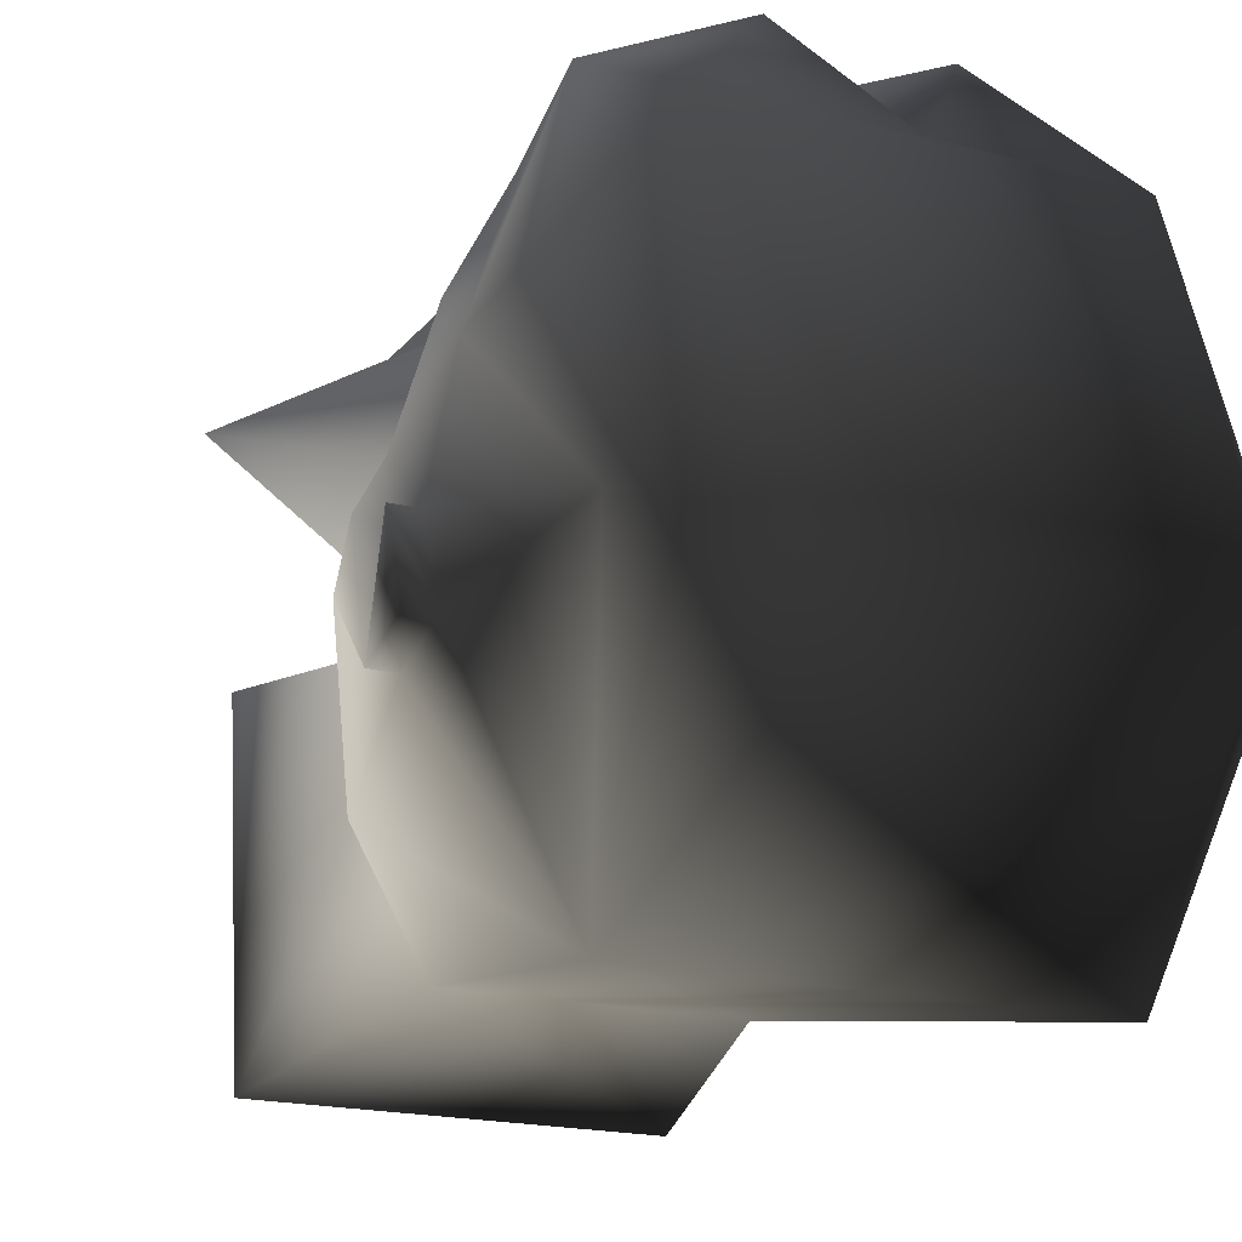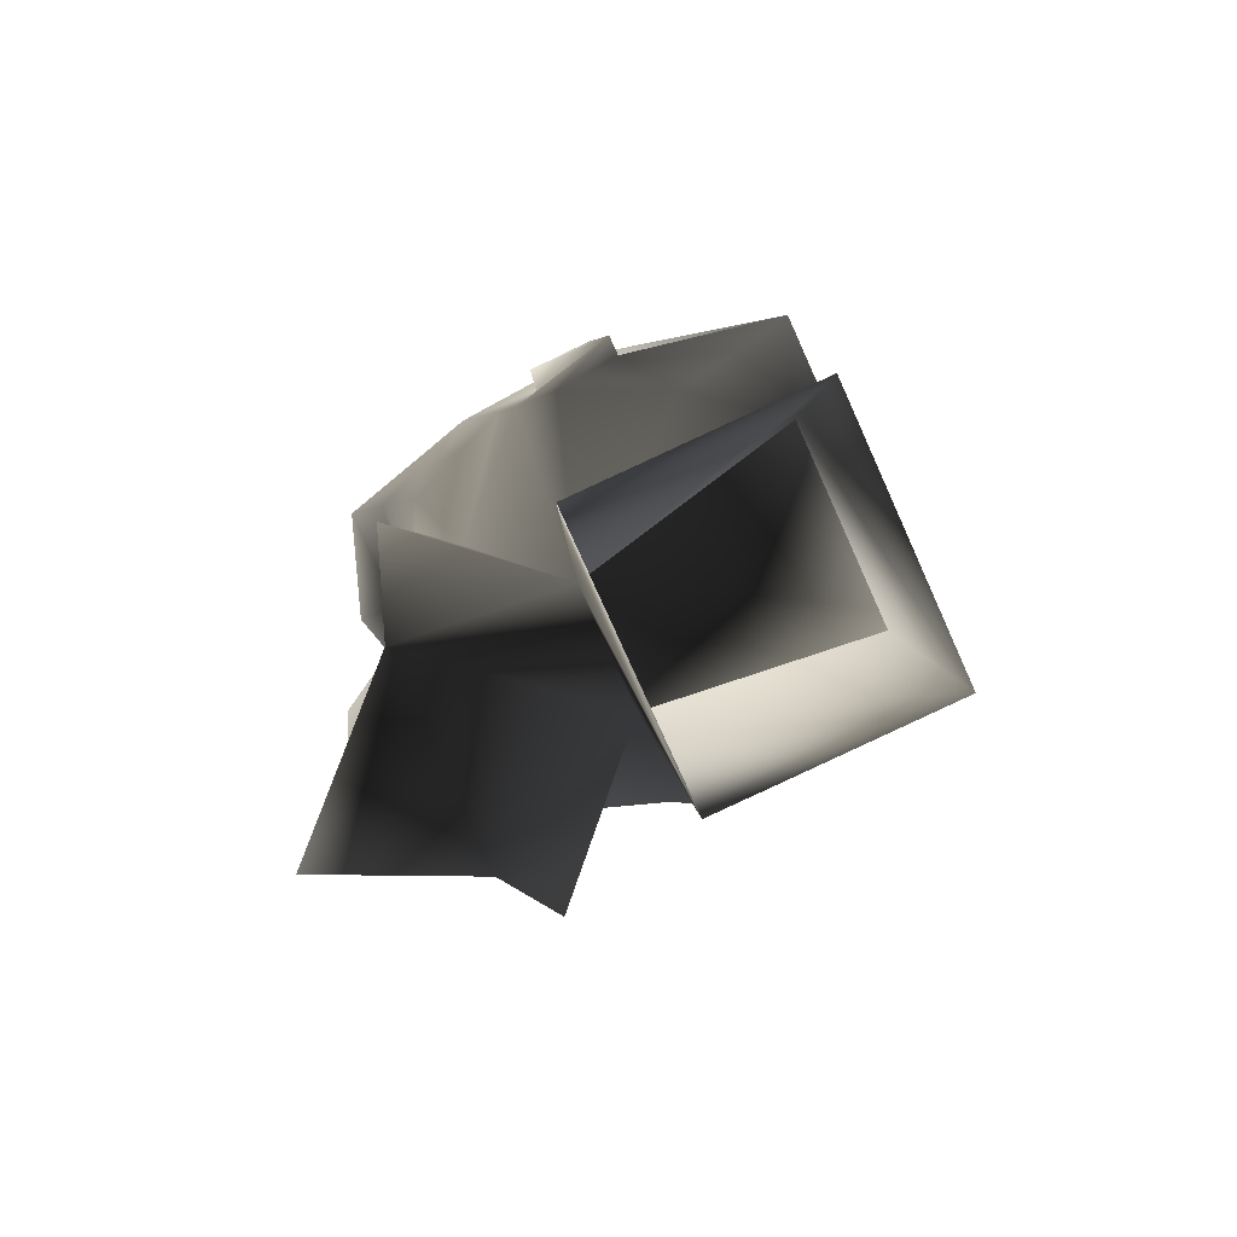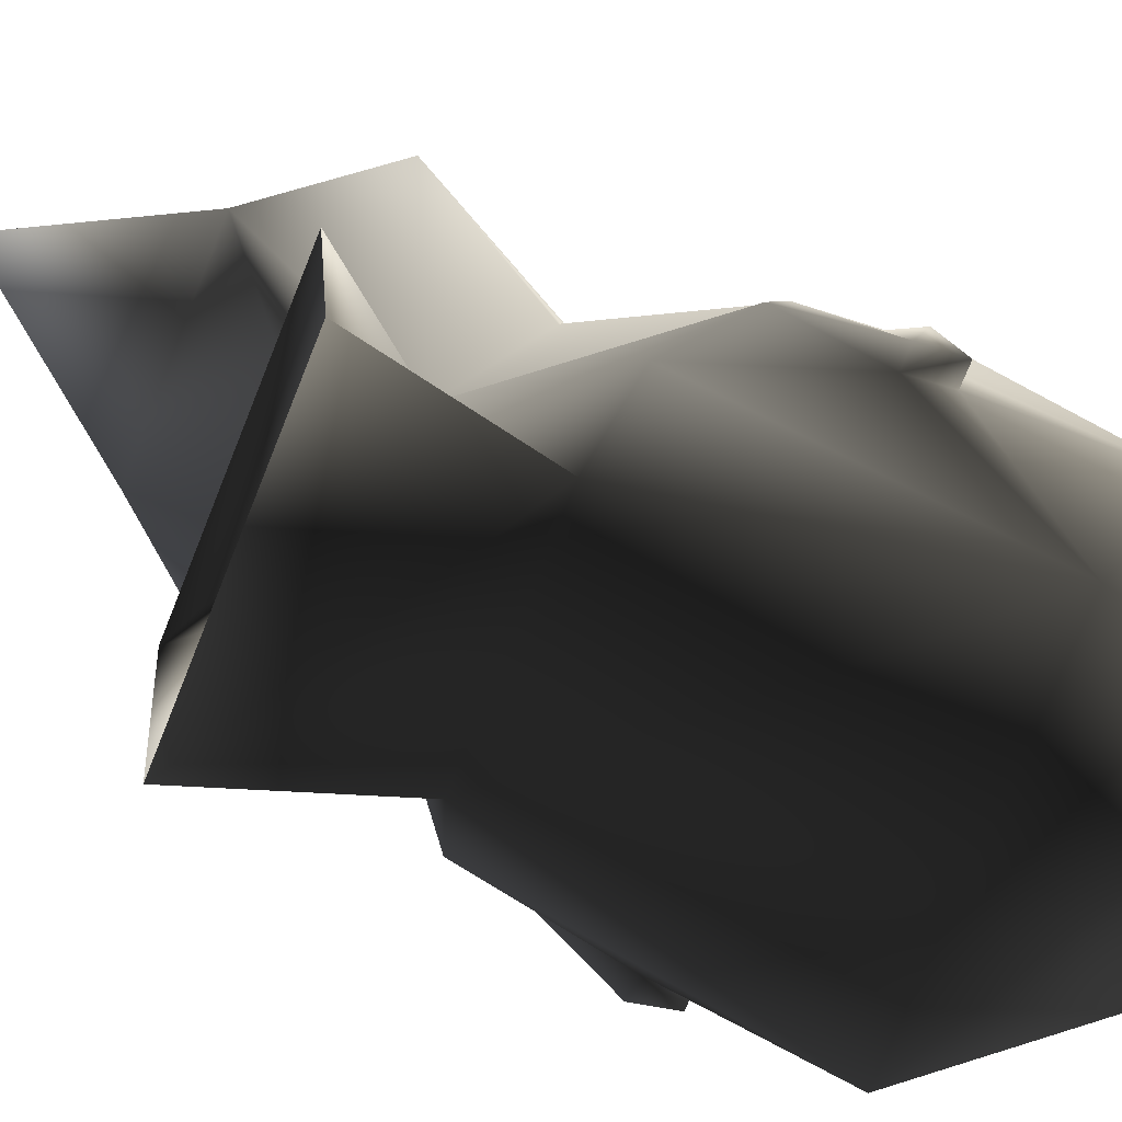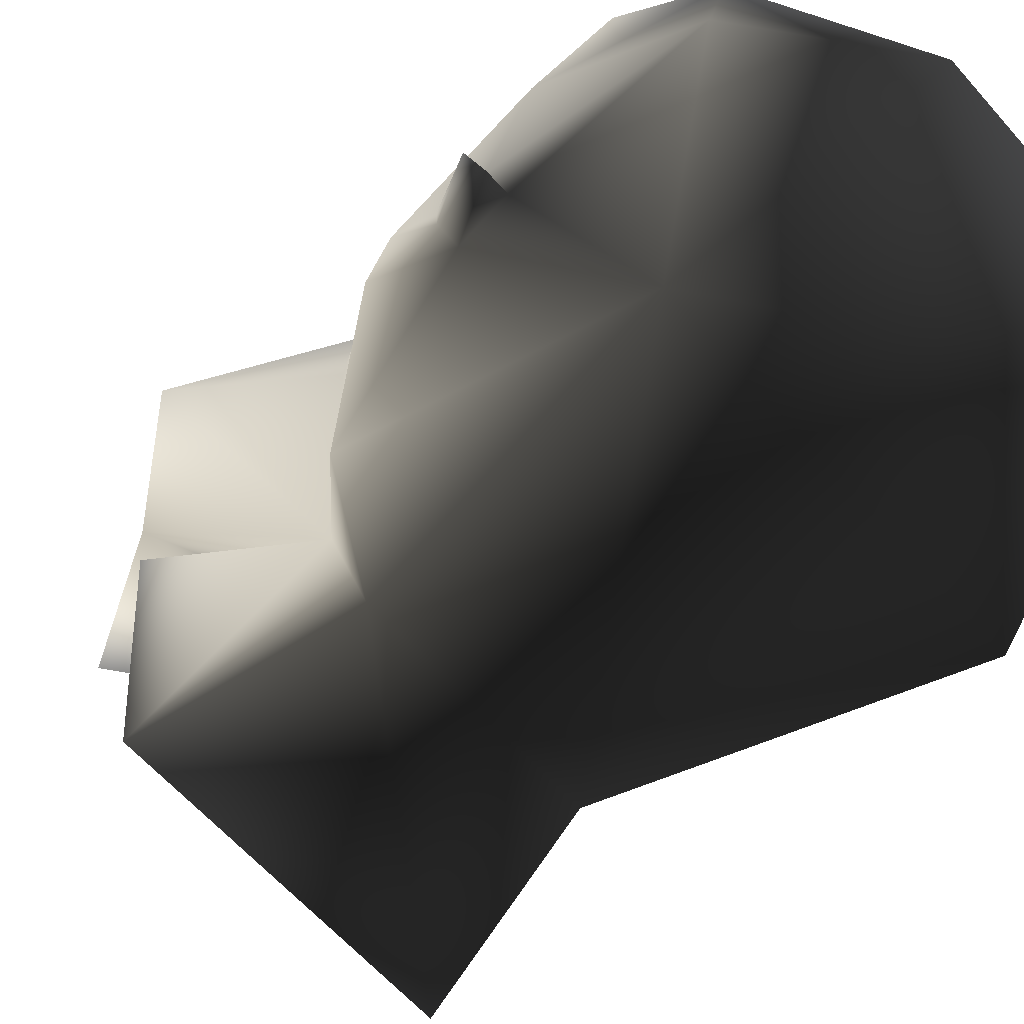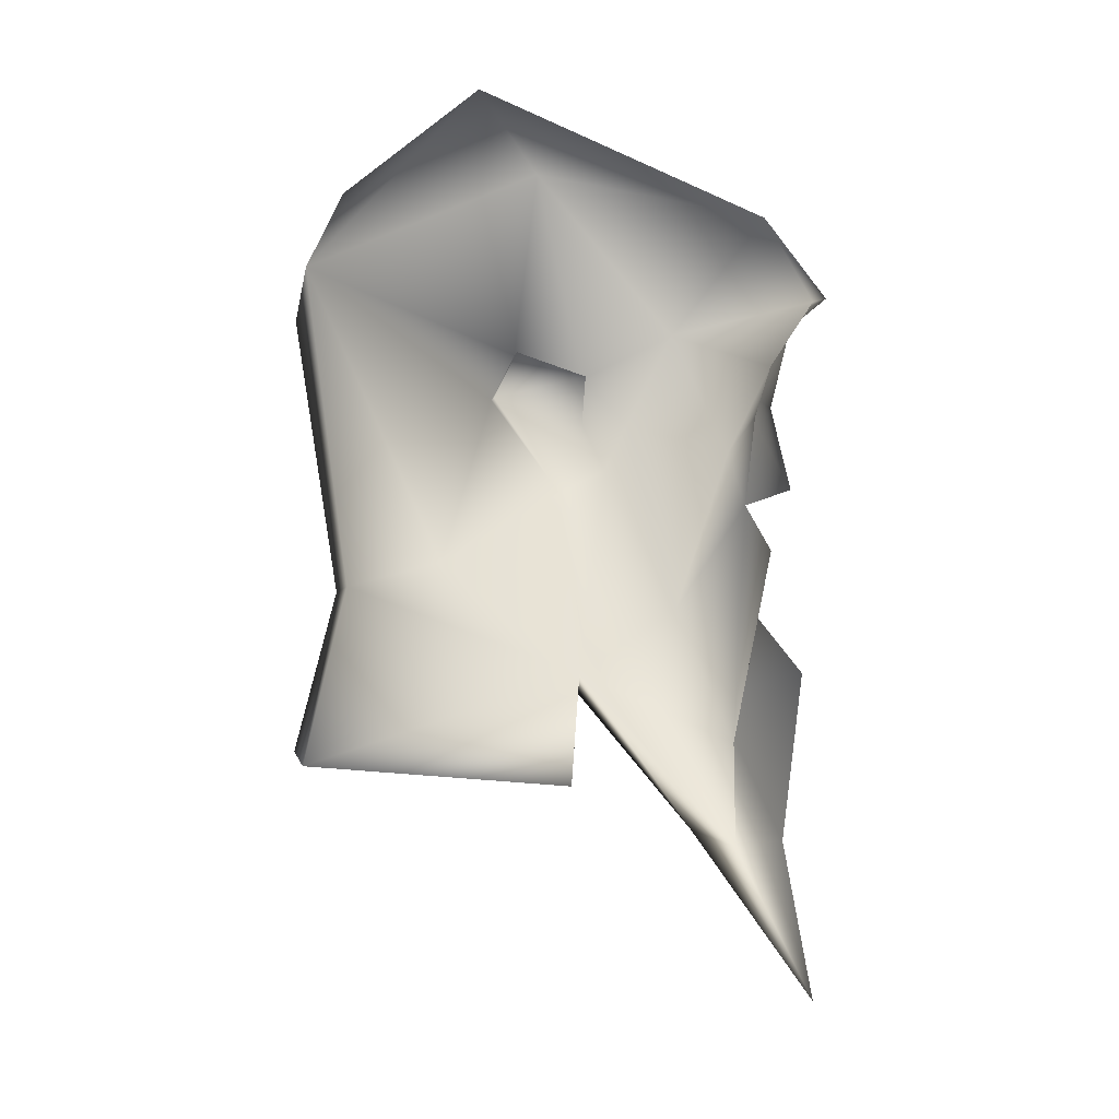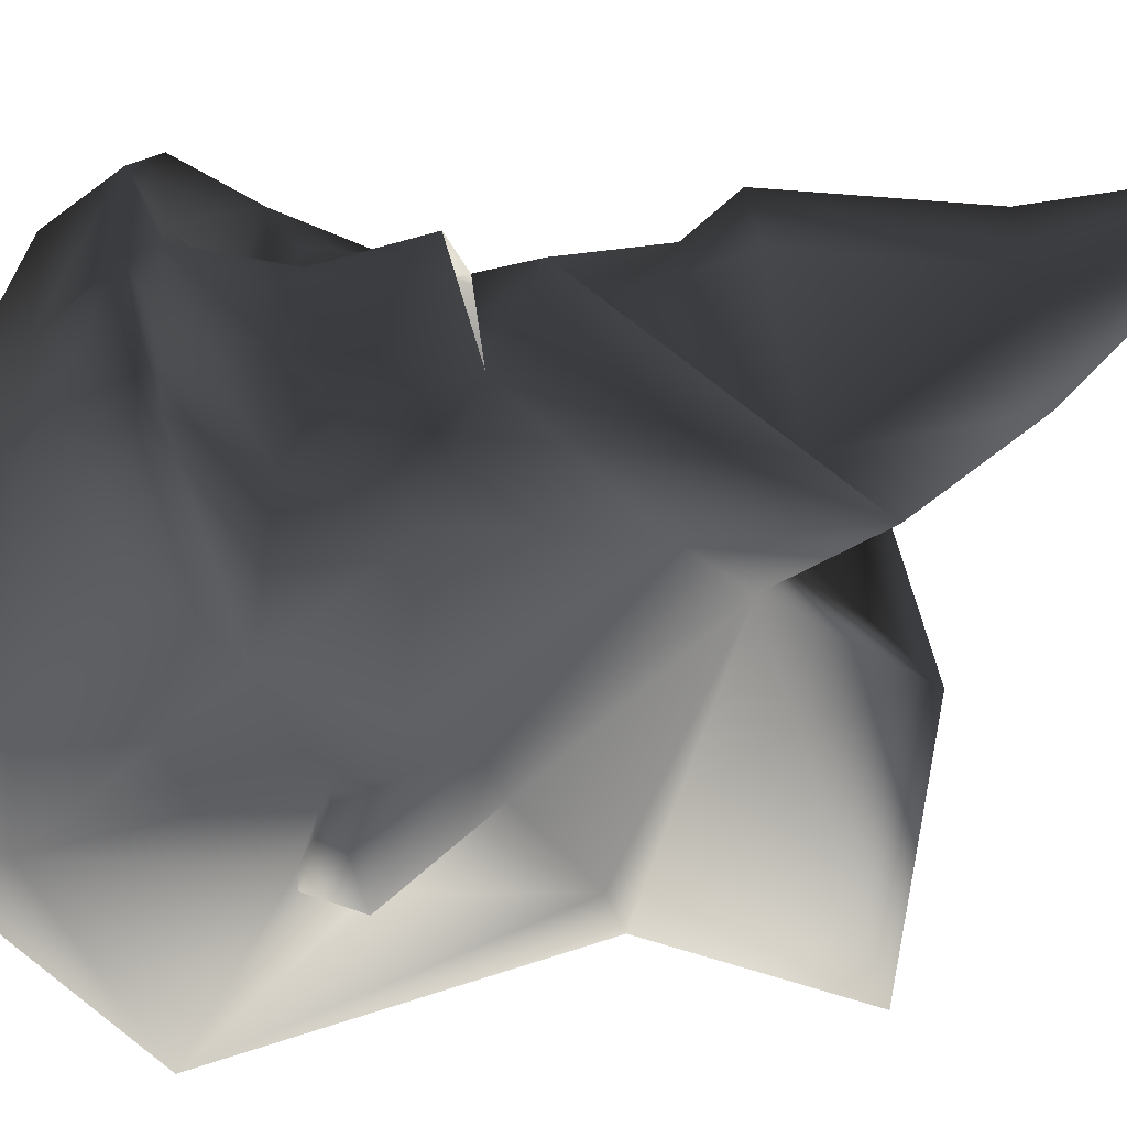
<metadata>
{"format":"obj","ext":"obj","renderer":"f3d","projection":"perspective","resolution":1024,"background":"white","views":[{"elev":-16.5,"azim":150.1,"up":"+Z"},{"elev":-79.3,"azim":114.3,"up":"+Y"},{"elev":-74.9,"azim":68.1,"up":"+Z"},{"elev":-60.6,"azim":130.9,"up":"+Z"},{"elev":-2.4,"azim":-98.5,"up":"+Y"},{"elev":32.4,"azim":-95.2,"up":"+Z"}]}
</metadata>
<code>
o 2974
v 9 124 15
v 6 130 13
v 3 135 17
v 0 133 19
v 1 131 17
v 5 126 15
v 5 119 16
v 3 127 9
v 10 136 9
v 10 138 10
v 8 137 15
v 5 139 17
v 1 141 17
v 0 136 20
v 0 140 19
v -1 141 17
v -3 135 17
v -5 139 17
v -8 137 15
v -6 130 13
v -9 124 15
v -1 131 17
v -5 126 15
v -2 127 20
v 2 127 20
v 2 119 19
v 0 111 21
v -5 119 16
v -3 127 9
v -7 122 8
v 7 122 8
v 7 123 -4
v 5 131 -2
v 8 132 2
v 10 135 7
v 11 139 4
v 10 138 8
v 10 140 8
v 10 142 12
v 8 141 17
v 5 140 17
v 3 142 17
v 3 144 19
v 0 144 20
v -3 144 19
v -3 142 17
v -8 141 17
v -5 140 17
v -10 142 12
v -10 138 10
v -10 136 9
v -2 119 19
v 7 148 17
v 8 144 19
v -8 144 19
v -7 148 17
v -3 145 21
v 0 148 17
v 0 150 16
v -5 154 4
v -10 149 6
v -10 140 8
v -10 138 8
v -11 139 4
v -10 135 7
v -8 132 2
v -5 131 -2
v -7 123 -4
v 3 145 21
v 10 139 4
v 11 141 5
v 11 140 8
v -10 139 4
v -11 141 5
v -10 141 5
v -8 145 -4
v 8 145 -4
v 10 141 5
v 10 149 6
v 5 154 4
v -11 140 8
v 0 150 -2
f 1 2 3
f 1 3 4
f 1 4 5
f 1 5 6
f 1 6 7
f 1 7 8
f 1 8 2
f 2 8 9
f 2 9 10
f 2 10 11
f 2 11 3
f 3 11 12
f 3 12 13
f 3 13 14
f 14 13 15
f 14 15 16
f 14 16 17
f 17 16 18
f 17 18 19
f 17 19 20
f 17 20 21
f 17 21 4
f 17 4 3
f 22 5 4
f 22 4 21
f 22 21 23
f 22 23 24
f 22 24 5
f 5 24 25
f 5 25 6
f 6 25 26
f 6 26 7
f 7 26 27
f 7 27 28
f 7 28 29
f 7 29 8
f 8 29 30
f 8 30 31
f 8 31 32
f 8 32 33
f 8 33 34
f 8 34 35
f 8 35 9
f 9 35 36
f 9 36 37
f 9 37 10
f 10 37 38
f 10 38 39
f 10 39 11
f 11 39 40
f 11 40 12
f 12 40 41
f 12 41 13
f 13 41 40
f 13 40 42
f 13 42 43
f 13 43 44
f 13 44 15
f 15 44 16
f 16 44 45
f 16 45 46
f 16 46 47
f 16 47 48
f 16 48 18
f 18 48 47
f 18 47 19
f 19 47 49
f 19 49 50
f 19 50 20
f 20 50 51
f 20 51 29
f 20 29 21
f 21 29 28
f 21 28 23
f 23 28 52
f 23 52 24
f 24 52 25
f 25 52 26
f 26 52 27
f 27 52 28
f 39 53 54
f 39 54 40
f 40 54 43
f 40 43 42
f 55 56 49
f 55 49 47
f 55 47 45
f 55 45 57
f 55 57 56
f 56 57 58
f 56 58 59
f 56 59 60
f 56 60 61
f 56 61 49
f 49 61 62
f 49 62 50
f 50 62 63
f 50 63 51
f 51 63 64
f 51 64 65
f 51 65 29
f 29 65 66
f 29 66 67
f 29 67 68
f 29 68 30
f 69 54 53
f 69 53 58
f 69 58 44
f 69 44 43
f 69 43 54
f 58 57 44
f 44 57 45
f 35 34 70
f 35 70 36
f 36 70 71
f 36 71 72
f 36 72 37
f 37 72 38
f 37 38 37
f 37 37 9
f 73 66 65
f 73 65 64
f 73 64 74
f 73 74 75
f 73 75 76
f 73 76 66
f 66 76 67
f 67 76 77
f 67 77 33
f 67 33 68
f 68 33 32
f 47 46 45
f 78 38 72
f 78 72 71
f 78 71 70
f 78 70 77
f 78 77 79
f 78 79 38
f 38 79 39
f 39 79 53
f 53 79 80
f 53 80 59
f 53 59 58
f 74 64 81
f 74 81 75
f 75 81 62
f 75 62 61
f 75 61 76
f 76 61 60
f 76 60 82
f 76 82 77
f 77 82 80
f 77 80 79
f 63 81 64
f 81 63 62
f 62 63 63
f 63 63 51
f 59 80 60
f 60 80 82
f 34 33 77
f 34 77 70

</code>
